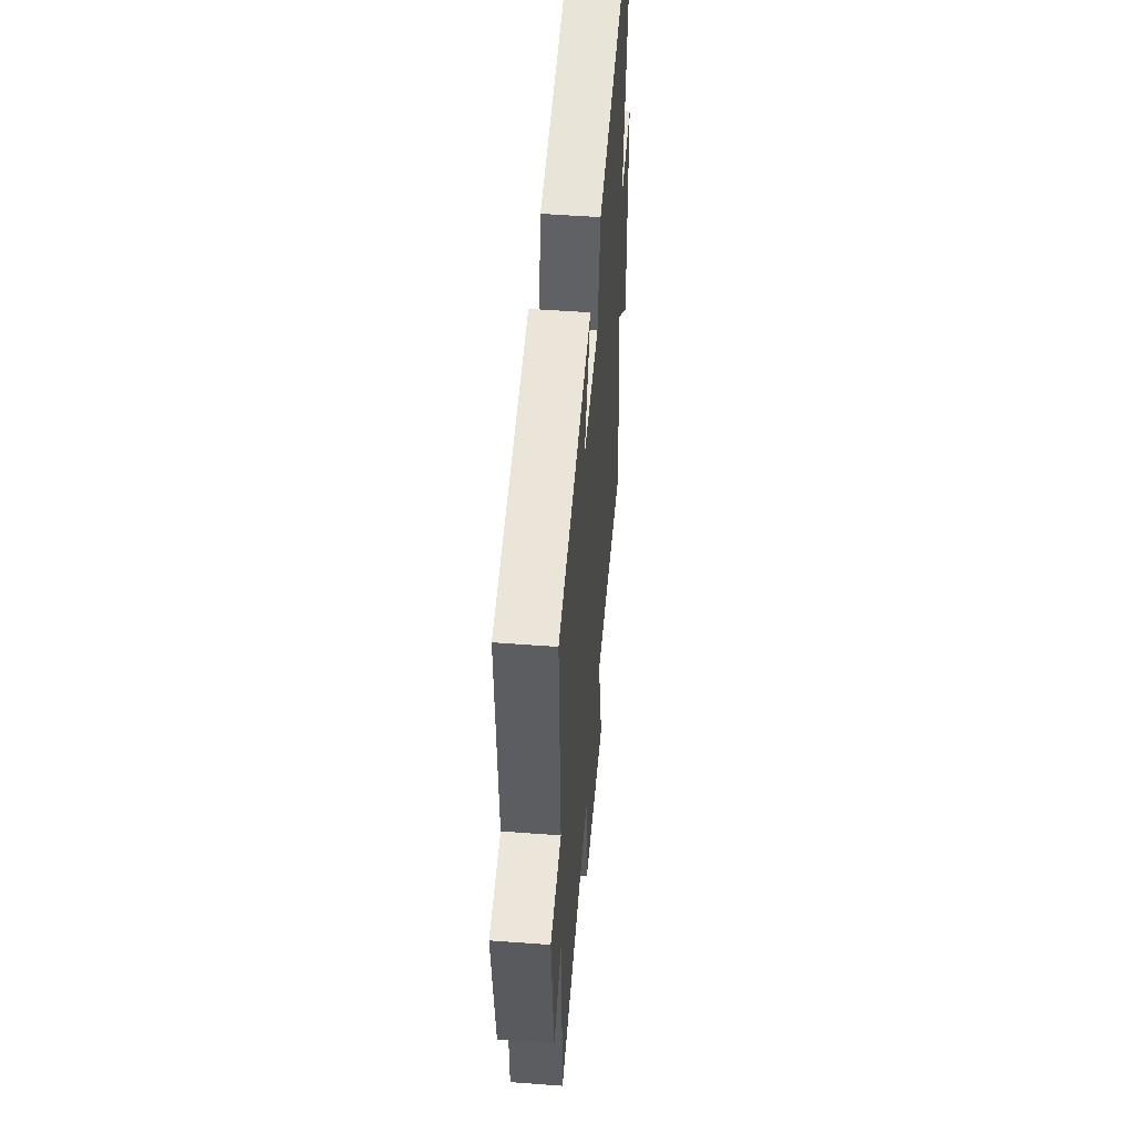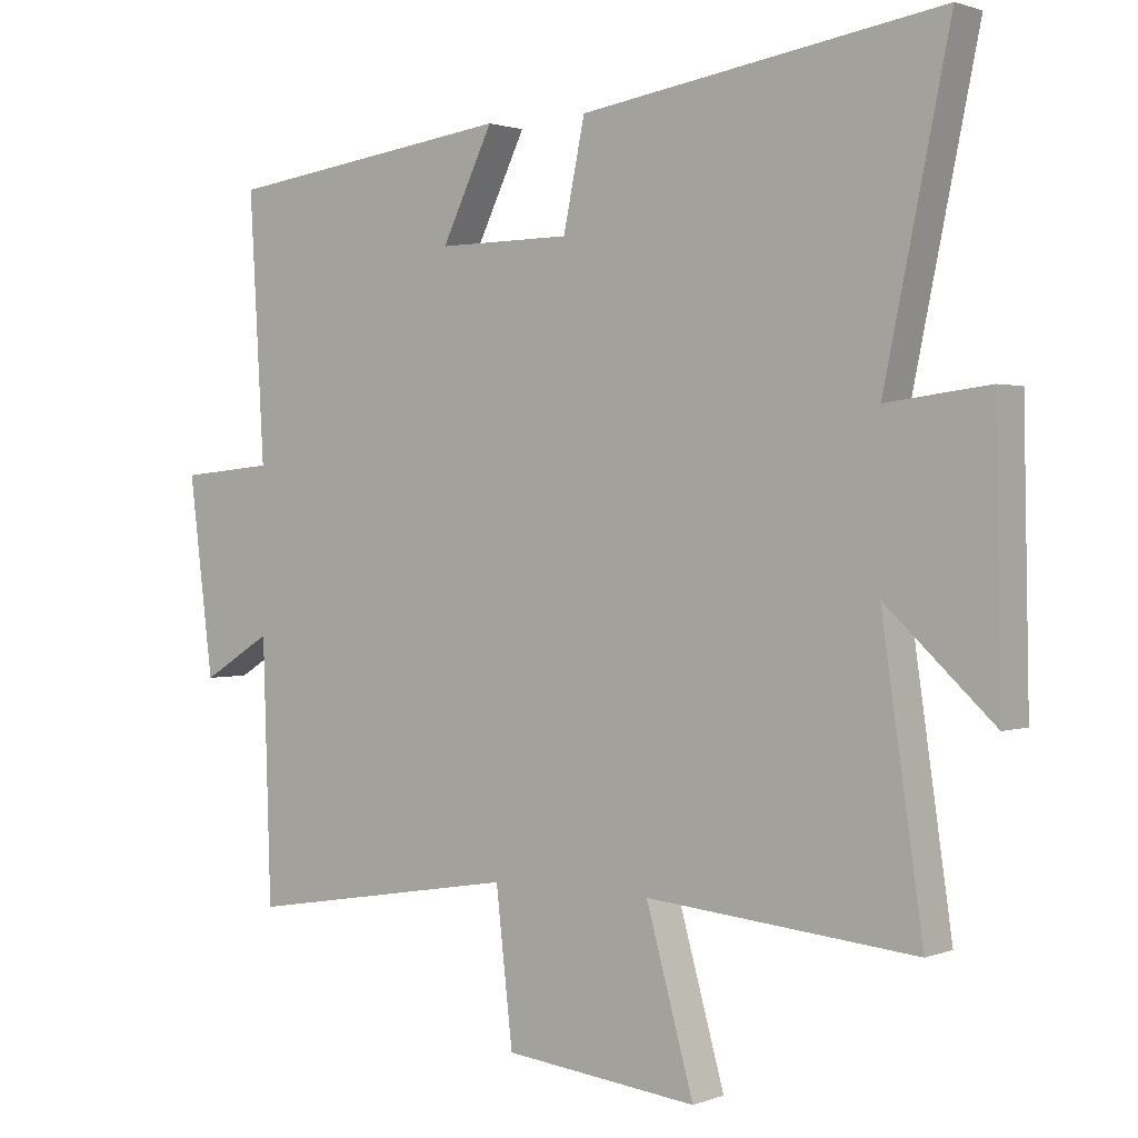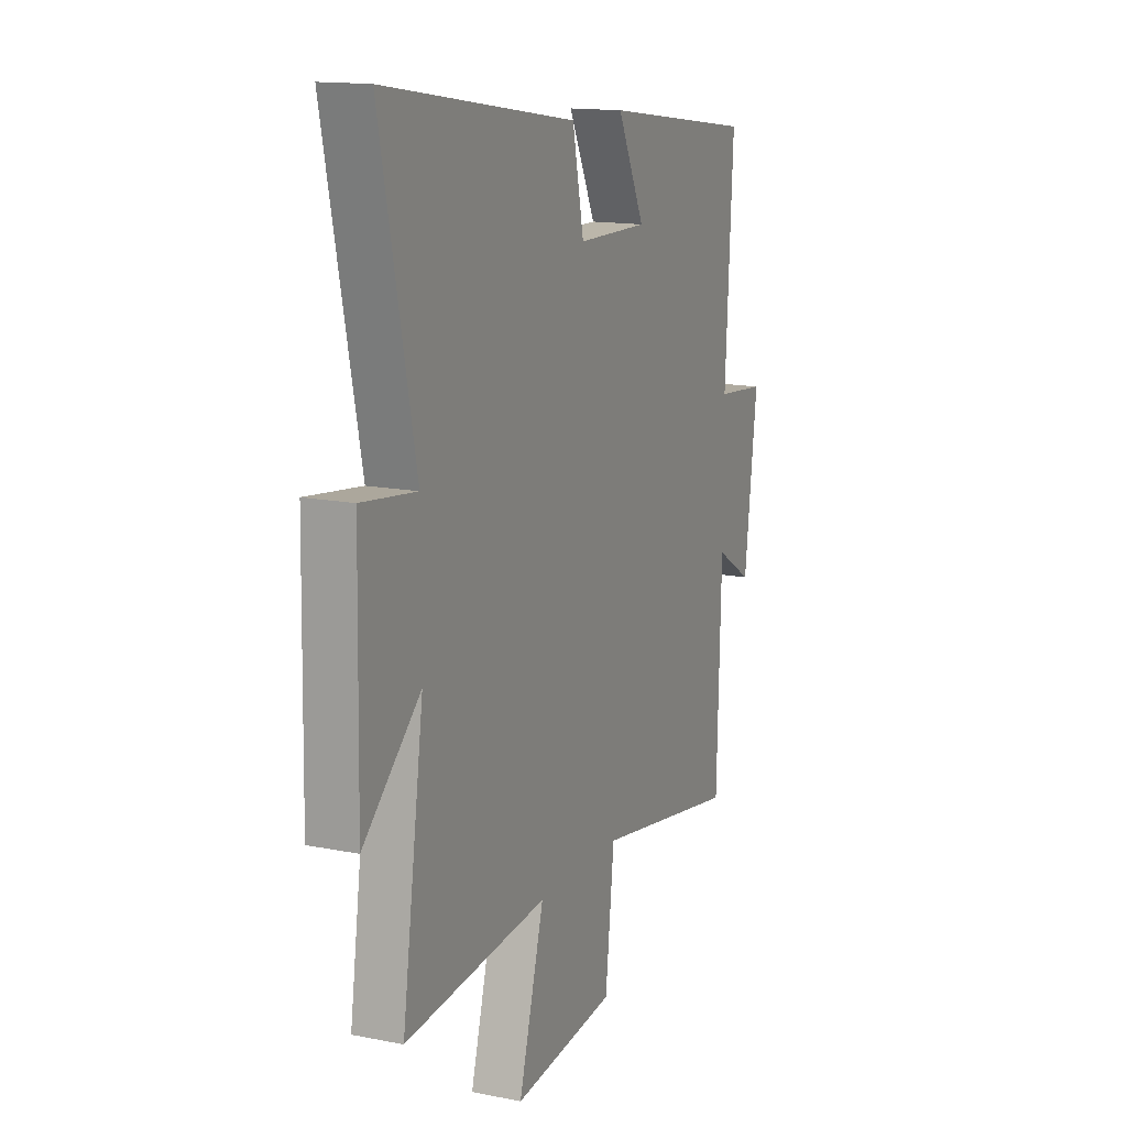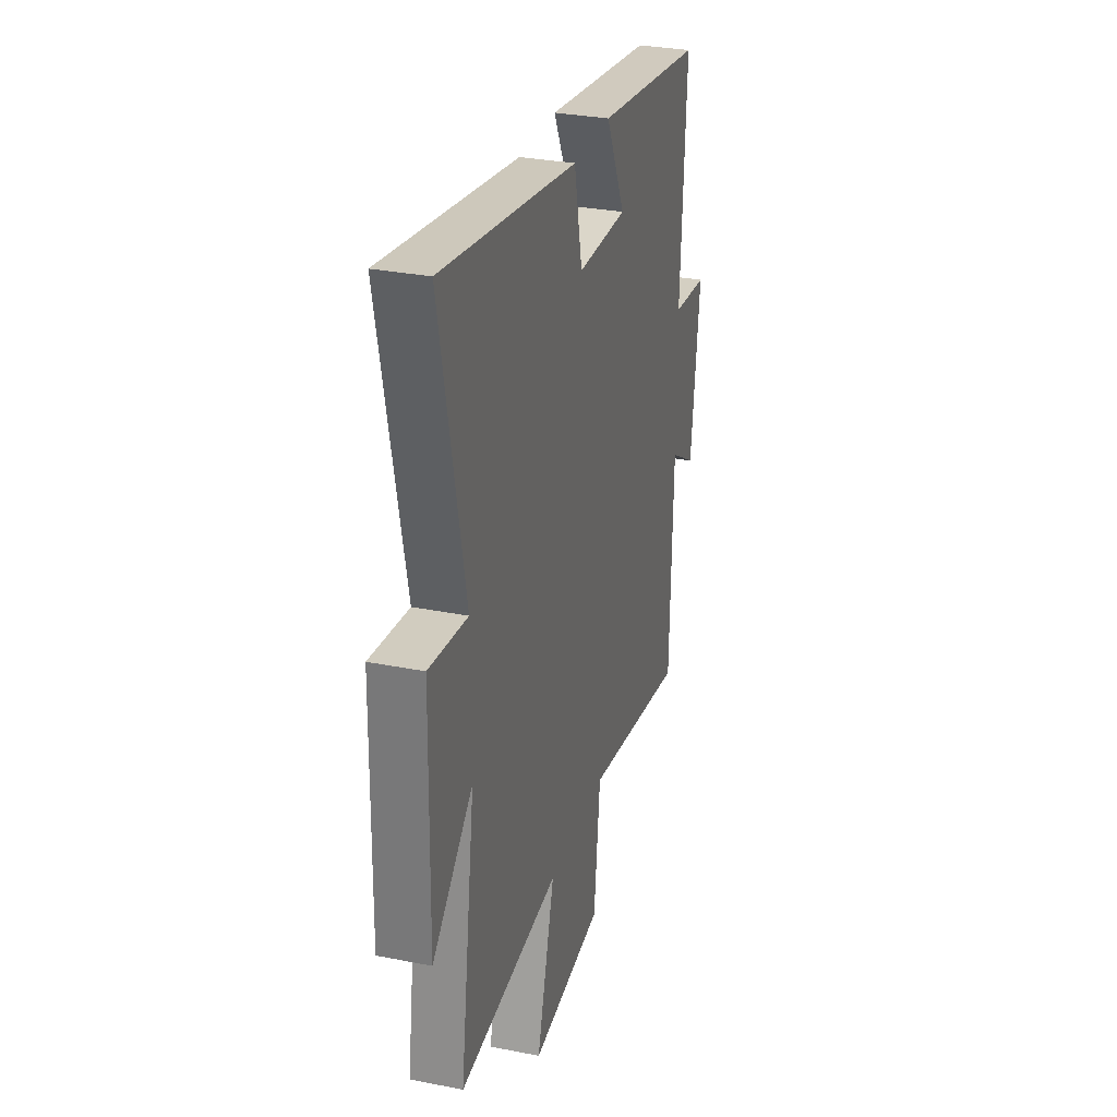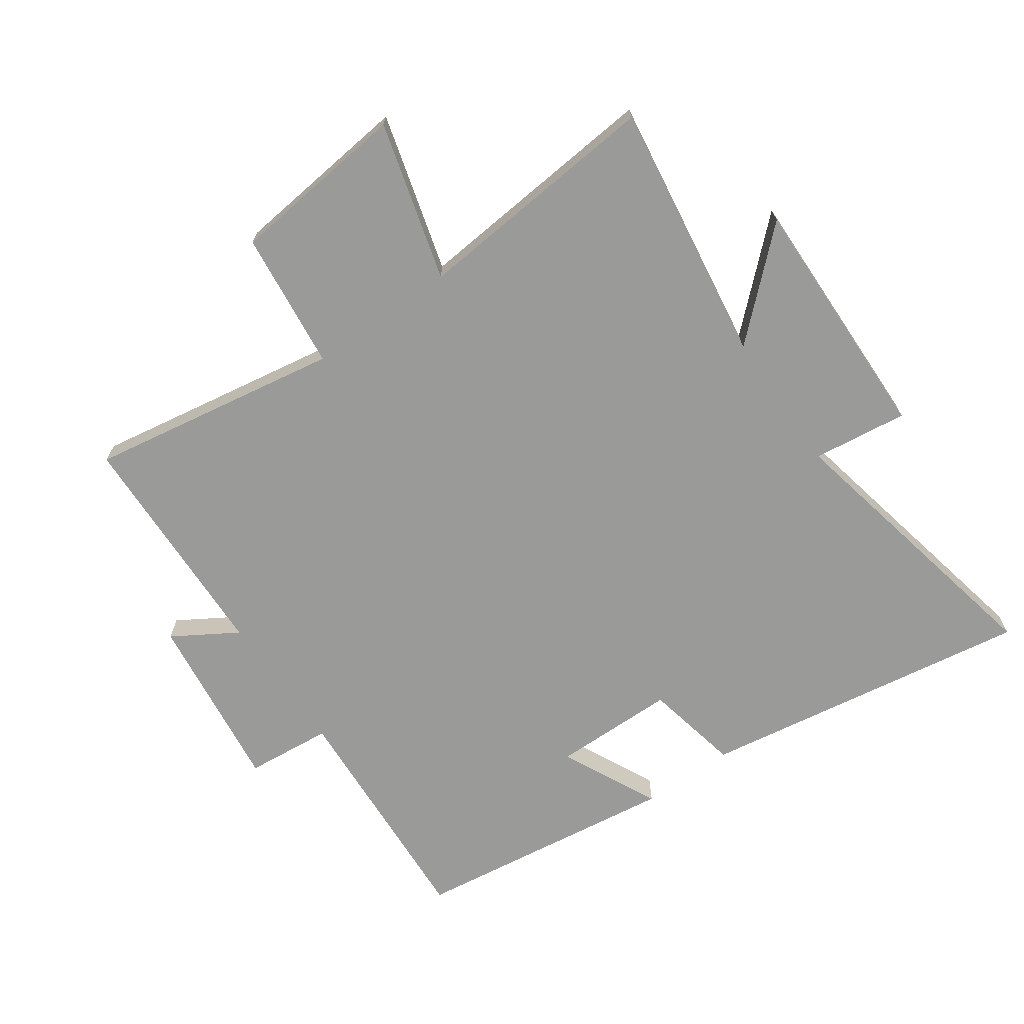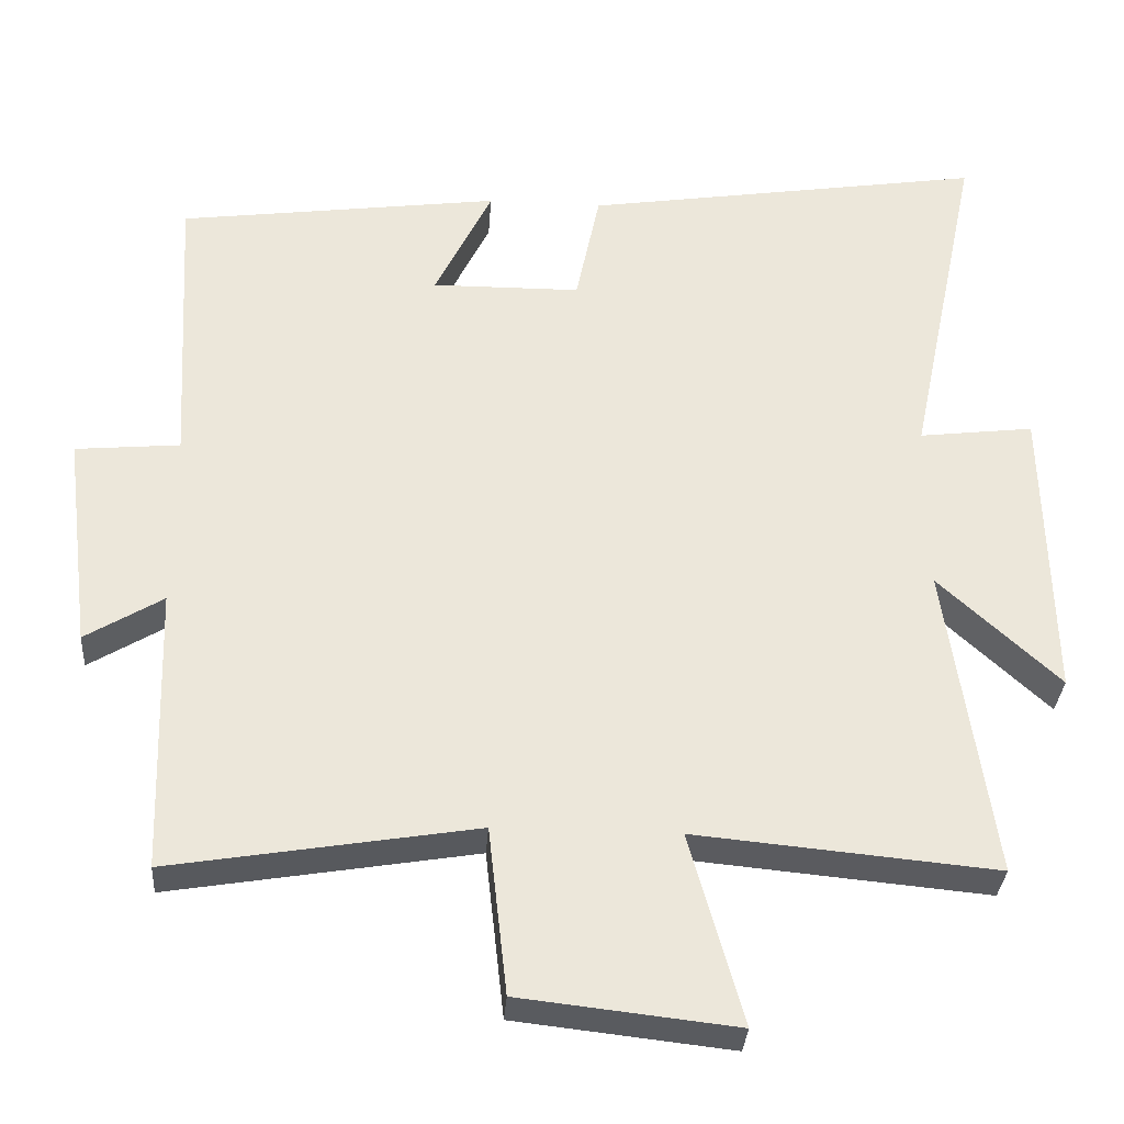
<metadata>
{"format":"obj","ext":"obj","renderer":"f3d","projection":"perspective","resolution":1024,"background":"white","views":[{"elev":51.0,"azim":94.7,"up":"+Z"},{"elev":1.3,"azim":-143.3,"up":"+Z"},{"elev":14.5,"azim":-66.4,"up":"+Z"},{"elev":30.3,"azim":-73.9,"up":"+Z"},{"elev":-69.2,"azim":-144.9,"up":"+Y"},{"elev":-32.7,"azim":176.0,"up":"+Z"}]}
</metadata>
<code>
v 0.488 0.07 -0.568
v 0.082 0.07 -0.5
v 0.057 0.07 -0.723
v -0.231 0.07 -0.755
v -0.16 0.07 -0.5
v -0.561 0.07 -0.537
v -0.5 0.07 -0.115
v -0.661 0.07 -0.264
v -0.653 0.07 0.138
v -0.5 0.07 0.119
v -0.597 0.07 0.584
v -0.061 0.07 0.5
v -0.029 0.07 0.345
v 0.169 0.07 0.343
v 0.093 0.07 0.5
v 0.522 0.07 0.442
v 0.5 0.07 0.054
v 0.639 0.07 0.041
v 0.603 0.07 -0.249
v 0.5 0.07 -0.186
v 0.488 0 -0.568
v 0.082 0 -0.5
v 0.057 0 -0.723
v -0.231 0 -0.755
v -0.16 0 -0.5
v -0.561 0 -0.537
v -0.5 0 -0.115
v -0.661 0 -0.264
v -0.653 0 0.138
v -0.5 0 0.119
v -0.597 0 0.584
v -0.061 0 0.5
v -0.029 0 0.345
v 0.169 0 0.343
v 0.093 0 0.5
v 0.522 0 0.442
v 0.5 0 0.054
v 0.639 0 0.041
v 0.603 0 -0.249
v 0.5 0 -0.186
f 17 18 19 20
f 17 20 1 2
f 14 15 16 17
f 13 14 17 2
f 13 2 3
f 12 13 3
f 11 12 3
f 10 11 3
f 7 8 9 10
f 7 10 3
f 5 6 7
f 5 7 3
f 3 4 5
f 40 39 38 37
f 22 21 40 37
f 37 36 35 34
f 22 37 34 33
f 23 22 33
f 23 33 32
f 23 32 31
f 23 31 30
f 30 29 28 27
f 23 30 27
f 27 26 25
f 23 27 25
f 25 24 23
f 1 21 22 2
f 2 22 23 3
f 3 23 24 4
f 4 24 25 5
f 5 25 26 6
f 6 26 27 7
f 7 27 28 8
f 8 28 29 9
f 9 29 30 10
f 10 30 31 11
f 11 31 32 12
f 12 32 33 13
f 13 33 34 14
f 14 34 35 15
f 15 35 36 16
f 16 36 37 17
f 17 37 38 18
f 18 38 39 19
f 19 39 40 20
f 20 40 21 1

</code>
